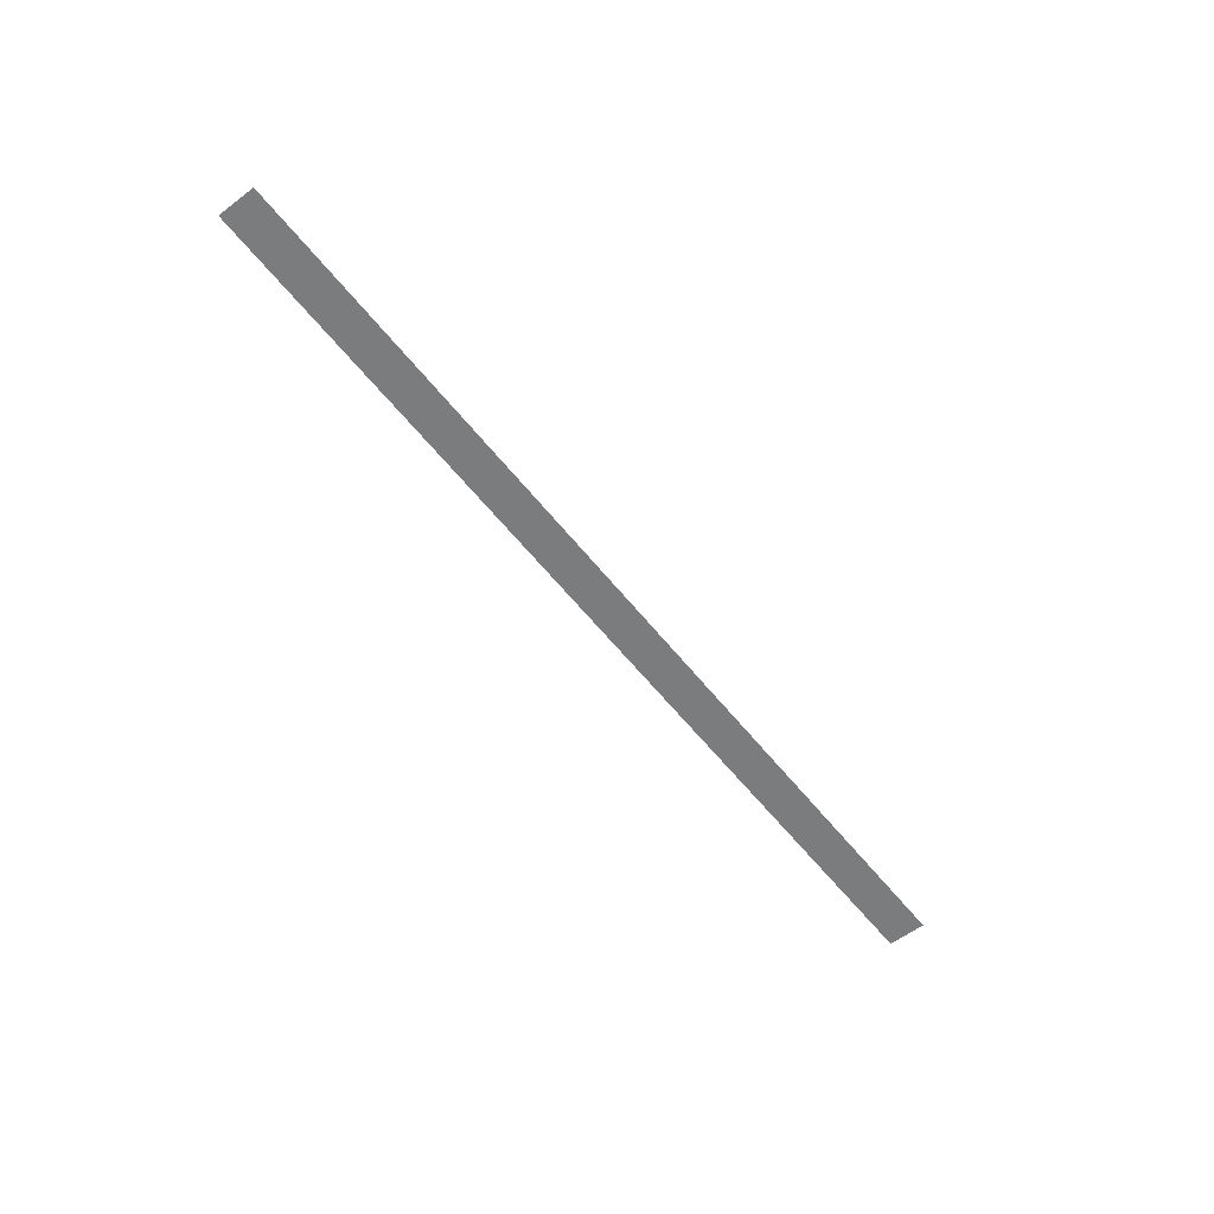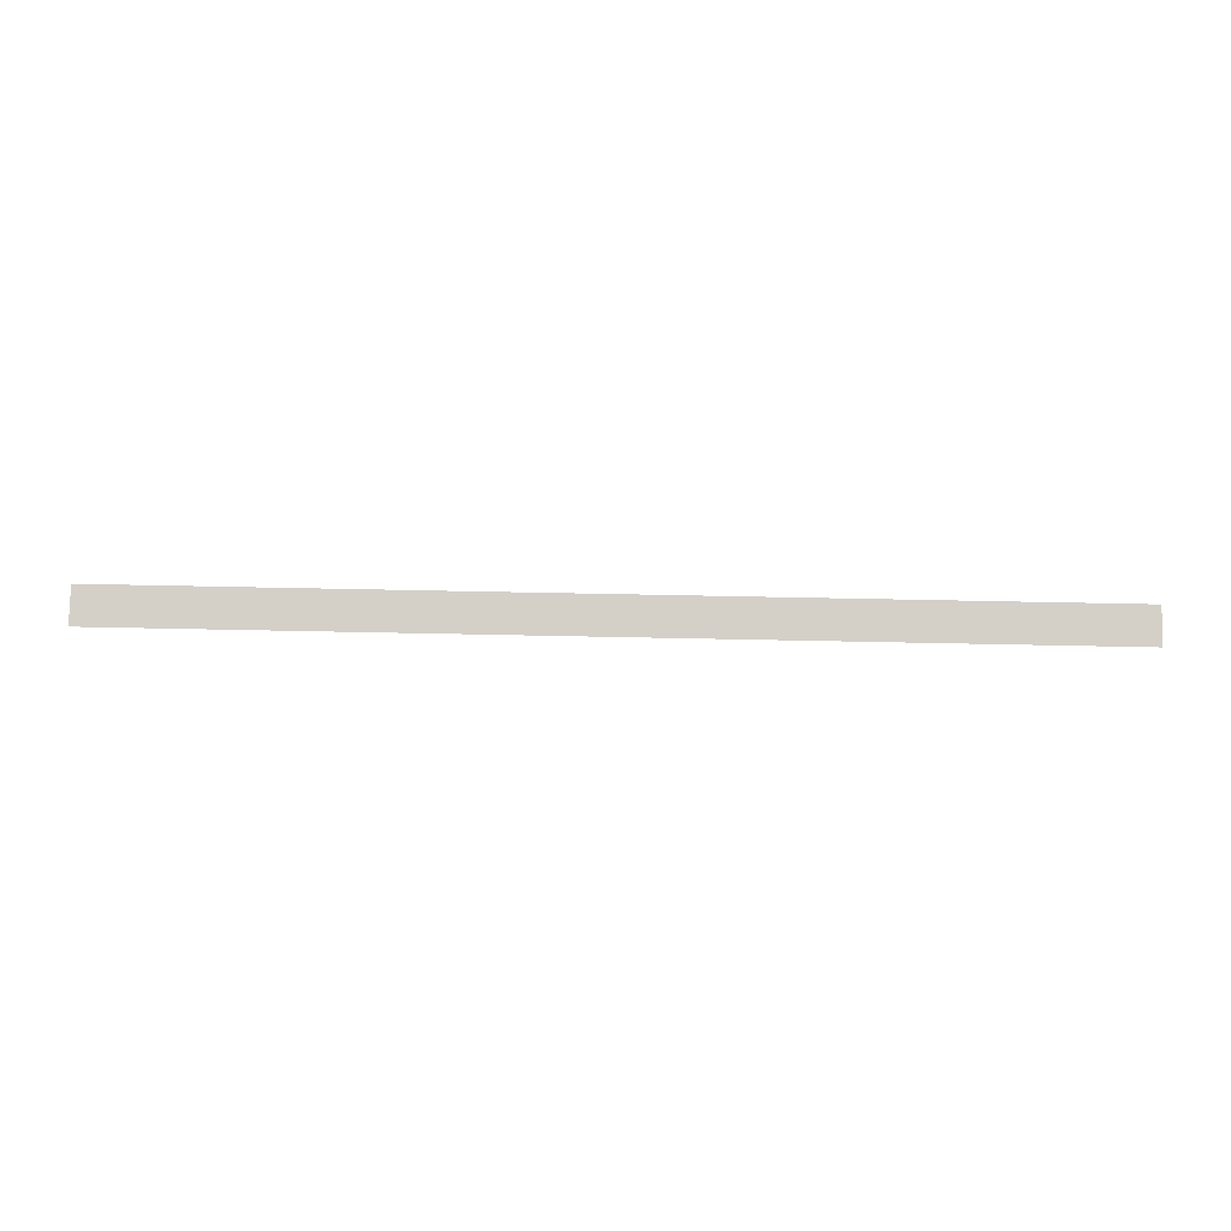
<metadata>
{"format":"obj","ext":"obj","renderer":"f3d","projection":"perspective","resolution":1024,"background":"white","views":[{"elev":-58.6,"azim":-52.0,"up":"+Z"},{"elev":79.9,"azim":-178.9,"up":"+Z"}]}
</metadata>
<code>
v -100 10 0
v -100 -10 0
v -98 10 0
v -98 -10 0
v -96 10 0
v -96 -10 0
v -94 10 0
v -94 -10 0
v -92 10 0
v -92 -10 0
v -90 10 0
v -90 -10 0
v -88 10 0
v -88 -10 0
v -86 10 0
v -86 -10 0
v -84 10 0
v -84 -10 0
v -82 10 0
v -82 -10 0
v -80 10 0
v -80 -10 0
v -78 10 0
v -78 -10 0
v -76 10 0
v -76 -10 0
v -74 10 0
v -74 -10 0
v -72 10 0
v -72 -10 0
v -70 10 0
v -70 -10 0
v -68 10 0
v -68 -10 0
v -66 10 0
v -66 -10 0
v -64 10 0
v -64 -10 0
v -62 10 0
v -62 -10 0
v -60 10 0
v -60 -10 0
v -58 10 0
v -58 -10 0
v -56 10 0
v -56 -10 0
v -54 10 0
v -54 -10 0
v -52 10 0
v -52 -10 0
v -50 10 0
v -50 -10 0
v -48 10 0
v -48 -10 0
v -46 10 0
v -46 -10 0
v -44 10 0
v -44 -10 0
v -42 10 0
v -42 -10 0
v -40 10 0
v -40 -10 0
v -38 10 0
v -38 -10 0
v -36 10 0
v -36 -10 0
v -34 10 0
v -34 -10 0
v -32 10 0
v -32 -10 0
v -30 10 0
v -30 -10 0
v -28 10 0
v -28 -10 0
v -26 10 0
v -26 -10 0
v -24 10 0
v -24 -10 0
v -22 10 0
v -22 -10 0
v -20 10 0
v -20 -10 0
v -18 10 0
v -18 -10 0
v -16 10 0
v -16 -10 0
v -14 10 0
v -14 -10 0
v -12 10 0
v -12 -10 0
v -10 10 0
v -10 -10 0
v -8 10 0
v -8 -10 0
v -6 10 0
v -6 -10 0
v -4 10 0
v -4 -10 0
v -2 10 0
v -2 -10 0
v 0 10 0
v 0 -10 0
v 2 10 0
v 2 -10 0
v 4 10 0
v 4 -10 0
v 6 10 0
v 6 -10 0
v 8 10 0
v 8 -10 0
v 10 10 0
v 10 -10 0
v 12 10 0
v 12 -10 0
v 14 10 0
v 14 -10 0
v 16 10 0
v 16 -10 0
v 18 10 0
v 18 -10 0
v 20 10 0
v 20 -10 0
v 22 10 0
v 22 -10 0
v 24 10 0
v 24 -10 0
v 26 10 0
v 26 -10 0
v 28 10 0
v 28 -10 0
v 30 10 0
v 30 -10 0
v 32 10 0
v 32 -10 0
v 34 10 0
v 34 -10 0
v 36 10 0
v 36 -10 0
v 38 10 0
v 38 -10 0
v 40 10 0
v 40 -10 0
v 42 10 0
v 42 -10 0
v 44 10 0
v 44 -10 0
v 46 10 0
v 46 -10 0
v 48 10 0
v 48 -10 0
v 50 10 0
v 50 -10 0
v 52 10 0
v 52 -10 0
v 54 10 0
v 54 -10 0
v 56 10 0
v 56 -10 0
v 58 10 0
v 58 -10 0
v 60 10 0
v 60 -10 0
v 62 10 0
v 62 -10 0
v 64 10 0
v 64 -10 0
v 66 10 0
v 66 -10 0
v 68 10 0
v 68 -10 0
v 70 10 0
v 70 -10 0
v 72 10 0
v 72 -10 0
v 74 10 0
v 74 -10 0
v 76 10 0
v 76 -10 0
v 78 10 0
v 78 -10 0
v 80 10 0
v 80 -10 0
v 82 10 0
v 82 -10 0
v 84 10 0
v 84 -10 0
v 86 10 0
v 86 -10 0
v 88 10 0
v 88 -10 0
v 90 10 0
v 90 -10 0
v 92 10 0
v 92 -10 0
v 94 10 0
v 94 -10 0
v 96 10 0
v 96 -10 0
v 98 10 0
v 98 -10 0
v 100 10 0
v 100 -10 0
v 102 10 0
v 102 -10 0
v 104 10 0
v 104 -10 0
v 106 10 0
v 106 -10 0
v 108 10 0
v 108 -10 0
v 110 10 0
v 110 -10 0
v 112 10 0
v 112 -10 0
v 114 10 0
v 114 -10 0
v 116 10 0
v 116 -10 0
v 118 10 0
v 118 -10 0
v 120 10 0
v 120 -10 0
v 122 10 0
v 122 -10 0
v 124 10 0
v 124 -10 0
v 126 10 0
v 126 -10 0
v 128 10 0
v 128 -10 0
v 130 10 0
v 130 -10 0
v 132 10 0
v 132 -10 0
v 134 10 0
v 134 -10 0
v 136 10 0
v 136 -10 0
v 138 10 0
v 138 -10 0
v 140 10 0
v 140 -10 0
v 142 10 0
v 142 -10 0
v 144 10 0
v 144 -10 0
v 146 10 0
v 146 -10 0
v 148 10 0
v 148 -10 0
v 150 10 0
v 150 -10 0
v 152 10 0
v 152 -10 0
v 154 10 0
v 154 -10 0
v 156 10 0
v 156 -10 0
v 158 10 0
v 158 -10 0
v 160 10 0
v 160 -10 0
v 162 10 0
v 162 -10 0
v 164 10 0
v 164 -10 0
v 166 10 0
v 166 -10 0
v 168 10 0
v 168 -10 0
v 170 10 0
v 170 -10 0
v 172 10 0
v 172 -10 0
v 174 10 0
v 174 -10 0
v 176 10 0
v 176 -10 0
v 178 10 0
v 178 -10 0
v 180 10 0
v 180 -10 0
v 182 10 0
v 182 -10 0
v 184 10 0
v 184 -10 0
v 186 10 0
v 186 -10 0
v 188 10 0
v 188 -10 0
v 190 10 0
v 190 -10 0
v 192 10 0
v 192 -10 0
v 194 10 0
v 194 -10 0
v 196 10 0
v 196 -10 0
v 198 10 0
v 198 -10 0
v 200 10 0
v 200 -10 0
v 202 10 0
v 202 -10 0
v 204 10 0
v 204 -10 0
v 206 10 0
v 206 -10 0
v 208 10 0
v 208 -10 0
v 210 10 0
v 210 -10 0
v 212 10 0
v 212 -10 0
v 214 10 0
v 214 -10 0
v 216 10 0
v 216 -10 0
v 218 10 0
v 218 -10 0
v 220 10 0
v 220 -10 0
v 222 10 0
v 222 -10 0
v 224 10 0
v 224 -10 0
v 226 10 0
v 226 -10 0
v 228 10 0
v 228 -10 0
v 230 10 0
v 230 -10 0
v 232 10 0
v 232 -10 0
v 234 10 0
v 234 -10 0
v 236 10 0
v 236 -10 0
v 238 10 0
v 238 -10 0
v 240 10 0
v 240 -10 0
v 242 10 0
v 242 -10 0
v 244 10 0
v 244 -10 0
v 246 10 0
v 246 -10 0
v 248 10 0
v 248 -10 0
v 250 10 0
v 250 -10 0
v 252 10 0
v 252 -10 0
v 254 10 0
v 254 -10 0
v 256 10 0
v 256 -10 0
v 258 10 0
v 258 -10 0
v 260 10 0
v 260 -10 0
v 262 10 0
v 262 -10 0
v 264 10 0
v 264 -10 0
v 266 10 0
v 266 -10 0
v 268 10 0
v 268 -10 0
v 270 10 0
v 270 -10 0
v 272 10 0
v 272 -10 0
v 274 10 0
v 274 -10 0
v 276 10 0
v 276 -10 0
v 278 10 0
v 278 -10 0
v 280 10 0
v 280 -10 0
v 282 10 0
v 282 -10 0
v 284 10 0
v 284 -10 0
v 286 10 0
v 286 -10 0
v 288 10 0
v 288 -10 0
v 290 10 0
v 290 -10 0
v 292 10 0
v 292 -10 0
v 294 10 0
v 294 -10 0
v 296 10 0
v 296 -10 0
v 298 10 0
v 298 -10 0
v 300 10 0
v 300 -10 0
v 302 10 0
v 302 -10 0
v 304 10 0
v 304 -10 0
v 306 10 0
v 306 -10 0
v 308 10 0
v 308 -10 0
v 310 10 0
v 310 -10 0
v 312 10 0
v 312 -10 0
v 314 10 0
v 314 -10 0
v 316 10 0
v 316 -10 0
v 318 10 0
v 318 -10 0
v 320 10 0
v 320 -10 0
v 322 10 0
v 322 -10 0
v 324 10 0
v 324 -10 0
v 326 10 0
v 326 -10 0
v 328 10 0
v 328 -10 0
v 330 10 0
v 330 -10 0
v 332 10 0
v 332 -10 0
v 334 10 0
v 334 -10 0
v 336 10 0
v 336 -10 0
v 338 10 0
v 338 -10 0
v 340 10 0
v 340 -10 0
v 342 10 0
v 342 -10 0
v 344 10 0
v 344 -10 0
v 346 10 0
v 346 -10 0
v 348 10 0
v 348 -10 0
v 350 10 0
v 350 -10 0
v 352 10 0
v 352 -10 0
v 354 10 0
v 354 -10 0
v 356 10 0
v 356 -10 0
v 358 10 0
v 358 -10 0
v 360 10 0
v 360 -10 0
v 362 10 0
v 362 -10 0
v 364 10 0
v 364 -10 0
v 366 10 0
v 366 -10 0
v 368 10 0
v 368 -10 0
v 370 10 0
v 370 -10 0
v 372 10 0
v 372 -10 0
v 374 10 0
v 374 -10 0
v 376 10 0
v 376 -10 0
v 378 10 0
v 378 -10 0
v 380 10 0
v 380 -10 0
v 382 10 0
v 382 -10 0
v 384 10 0
v 384 -10 0
v 386 10 0
v 386 -10 0
v 388 10 0
v 388 -10 0
v 390 10 0
v 390 -10 0
v 392 10 0
v 392 -10 0
v 394 10 0
v 394 -10 0
v 396 10 0
v 396 -10 0
v 398 10 0
v 398 -10 0
v 400 10 0
v 400 -10 0
g g1
f 1 2 4 3
f 3 4 6 5
f 5 6 8 7
f 7 8 10 9
f 9 10 12 11
f 11 12 14 13
f 13 14 16 15
f 15 16 18 17
f 17 18 20 19
f 19 20 22 21
f 21 22 24 23
f 23 24 26 25
f 25 26 28 27
f 27 28 30 29
f 29 30 32 31
f 31 32 34 33
f 33 34 36 35
f 35 36 38 37
f 37 38 40 39
f 39 40 42 41
f 41 42 44 43
f 43 44 46 45
f 45 46 48 47
f 47 48 50 49
f 49 50 52 51
f 51 52 54 53
f 53 54 56 55
f 55 56 58 57
f 57 58 60 59
f 59 60 62 61
f 61 62 64 63
f 63 64 66 65
f 65 66 68 67
f 67 68 70 69
f 69 70 72 71
f 71 72 74 73
f 73 74 76 75
f 75 76 78 77
f 77 78 80 79
f 79 80 82 81
f 81 82 84 83
f 83 84 86 85
f 85 86 88 87
f 87 88 90 89
f 89 90 92 91
f 91 92 94 93
f 93 94 96 95
f 95 96 98 97
f 97 98 100 99
f 99 100 102 101
f 101 102 104 103
f 103 104 106 105
f 105 106 108 107
f 107 108 110 109
f 109 110 112 111
f 111 112 114 113
f 113 114 116 115
f 115 116 118 117
f 117 118 120 119
f 119 120 122 121
f 121 122 124 123
f 123 124 126 125
f 125 126 128 127
f 127 128 130 129
f 129 130 132 131
f 131 132 134 133
f 133 134 136 135
f 135 136 138 137
f 137 138 140 139
f 139 140 142 141
f 141 142 144 143
f 143 144 146 145
f 145 146 148 147
f 147 148 150 149
f 149 150 152 151
f 151 152 154 153
f 153 154 156 155
f 155 156 158 157
f 157 158 160 159
f 159 160 162 161
f 161 162 164 163
f 163 164 166 165
f 165 166 168 167
f 167 168 170 169
f 169 170 172 171
f 171 172 174 173
f 173 174 176 175
f 175 176 178 177
f 177 178 180 179
f 179 180 182 181
f 181 182 184 183
f 183 184 186 185
f 185 186 188 187
f 187 188 190 189
f 189 190 192 191
f 191 192 194 193
f 193 194 196 195
f 195 196 198 197
f 197 198 200 199
f 199 200 202 201
f 201 202 204 203
f 203 204 206 205
f 205 206 208 207
f 207 208 210 209
f 209 210 212 211
f 211 212 214 213
f 213 214 216 215
f 215 216 218 217
f 217 218 220 219
f 219 220 222 221
f 221 222 224 223
f 223 224 226 225
f 225 226 228 227
f 227 228 230 229
f 229 230 232 231
f 231 232 234 233
f 233 234 236 235
f 235 236 238 237
f 237 238 240 239
f 239 240 242 241
f 241 242 244 243
f 243 244 246 245
f 245 246 248 247
f 247 248 250 249
f 249 250 252 251
f 251 252 254 253
f 253 254 256 255
f 255 256 258 257
f 257 258 260 259
f 259 260 262 261
f 261 262 264 263
f 263 264 266 265
f 265 266 268 267
f 267 268 270 269
f 269 270 272 271
f 271 272 274 273
f 273 274 276 275
f 275 276 278 277
f 277 278 280 279
f 279 280 282 281
f 281 282 284 283
f 283 284 286 285
f 285 286 288 287
f 287 288 290 289
f 289 290 292 291
f 291 292 294 293
f 293 294 296 295
f 295 296 298 297
f 297 298 300 299
f 299 300 302 301
f 301 302 304 303
f 303 304 306 305
f 305 306 308 307
f 307 308 310 309
f 309 310 312 311
f 311 312 314 313
f 313 314 316 315
f 315 316 318 317
f 317 318 320 319
f 319 320 322 321
f 321 322 324 323
f 323 324 326 325
f 325 326 328 327
f 327 328 330 329
f 329 330 332 331
f 331 332 334 333
f 333 334 336 335
f 335 336 338 337
f 337 338 340 339
f 339 340 342 341
f 341 342 344 343
f 343 344 346 345
f 345 346 348 347
f 347 348 350 349
f 349 350 352 351
f 351 352 354 353
f 353 354 356 355
f 355 356 358 357
f 357 358 360 359
f 359 360 362 361
f 361 362 364 363
f 363 364 366 365
f 365 366 368 367
f 367 368 370 369
f 369 370 372 371
f 371 372 374 373
f 373 374 376 375
f 375 376 378 377
f 377 378 380 379
f 379 380 382 381
f 381 382 384 383
f 383 384 386 385
f 385 386 388 387
f 387 388 390 389
f 389 390 392 391
f 391 392 394 393
f 393 394 396 395
f 395 396 398 397
f 397 398 400 399
f 399 400 402 401
f 401 402 404 403
f 403 404 406 405
f 405 406 408 407
f 407 408 410 409
f 409 410 412 411
f 411 412 414 413
f 413 414 416 415
f 415 416 418 417
f 417 418 420 419
f 419 420 422 421
f 421 422 424 423
f 423 424 426 425
f 425 426 428 427
f 427 428 430 429
f 429 430 432 431
f 431 432 434 433
f 433 434 436 435
f 435 436 438 437
f 437 438 440 439
f 439 440 442 441
f 441 442 444 443
f 443 444 446 445
f 445 446 448 447
f 447 448 450 449
f 449 450 452 451
f 451 452 454 453
f 453 454 456 455
f 455 456 458 457
f 457 458 460 459
f 459 460 462 461
f 461 462 464 463
f 463 464 466 465
f 465 466 468 467
f 467 468 470 469
f 469 470 472 471
f 471 472 474 473
f 473 474 476 475
f 475 476 478 477
f 477 478 480 479
f 479 480 482 481
f 481 482 484 483
f 483 484 486 485
f 485 486 488 487
f 487 488 490 489
f 489 490 492 491
f 491 492 494 493
f 493 494 496 495
f 495 496 498 497
f 497 498 500 499
f 499 500 502 501
g g2
g g3
g g4

</code>
